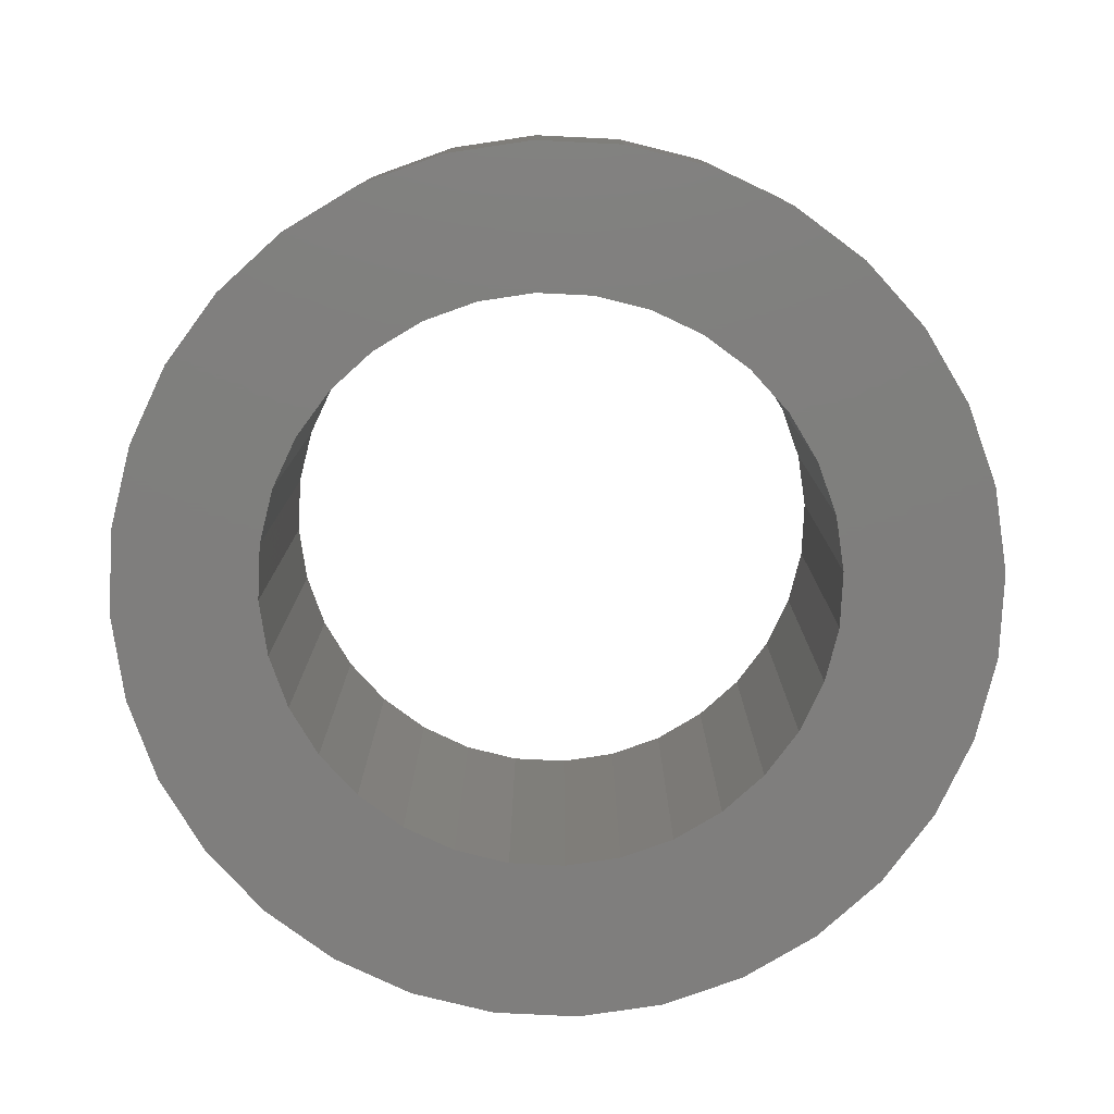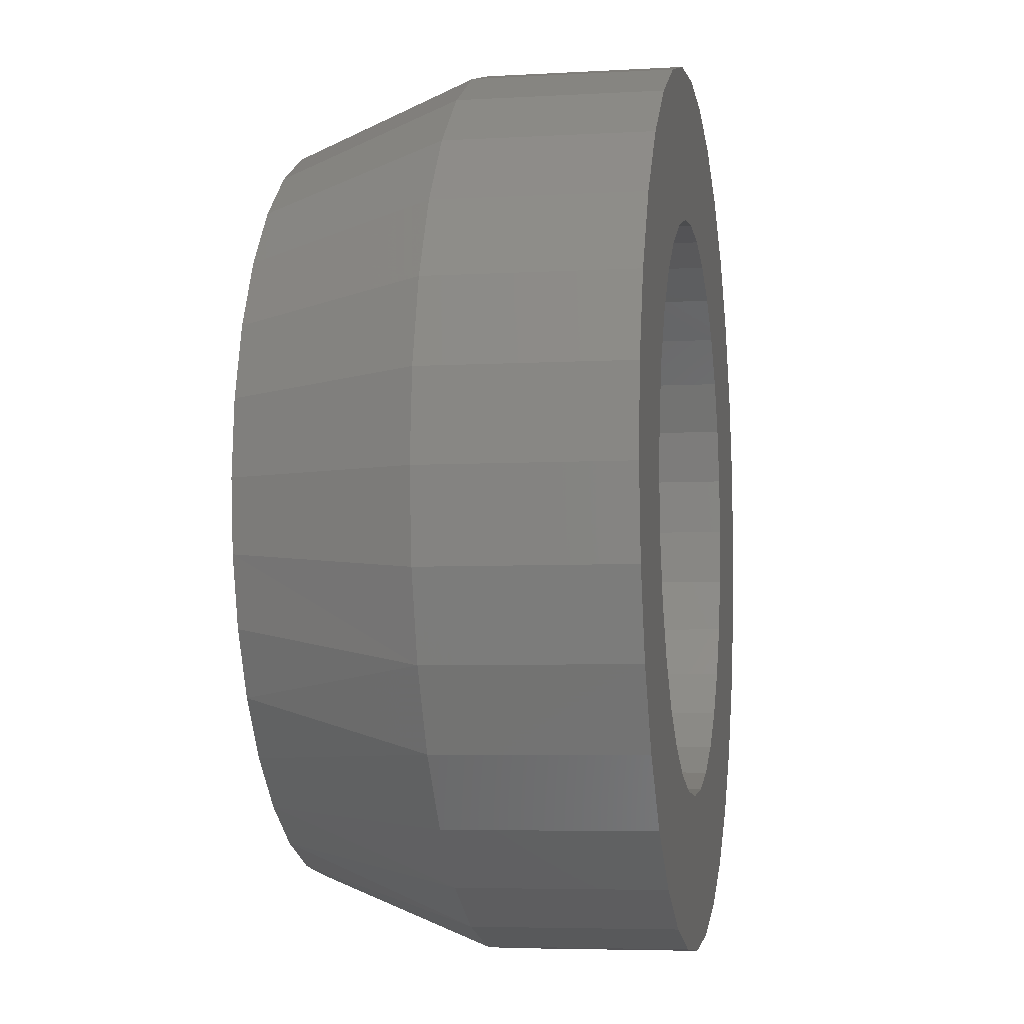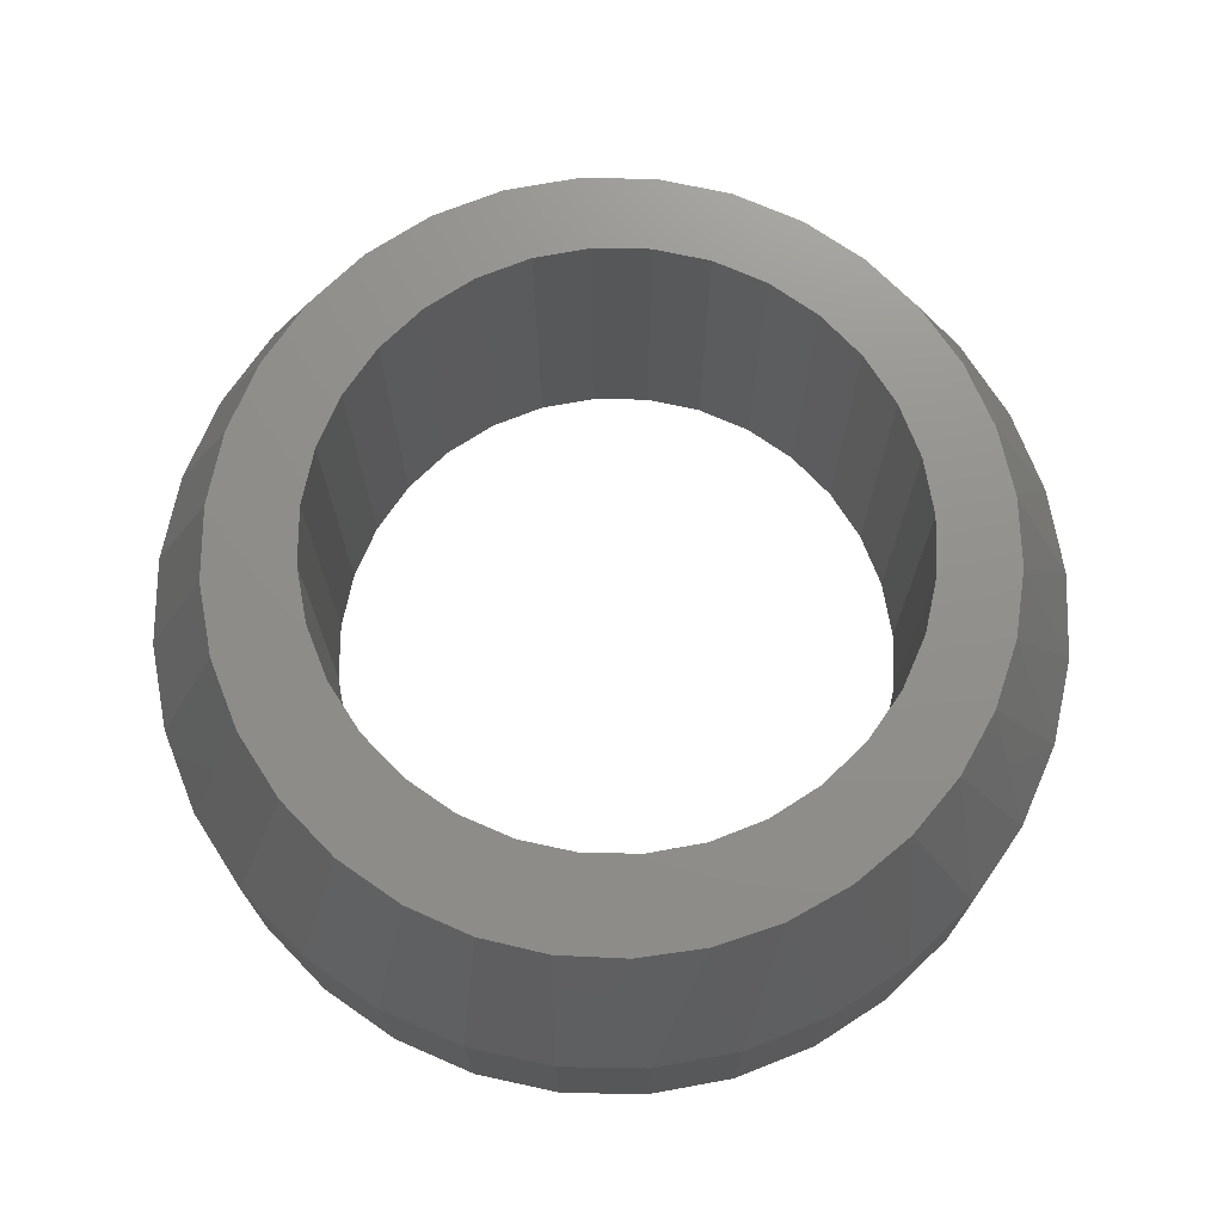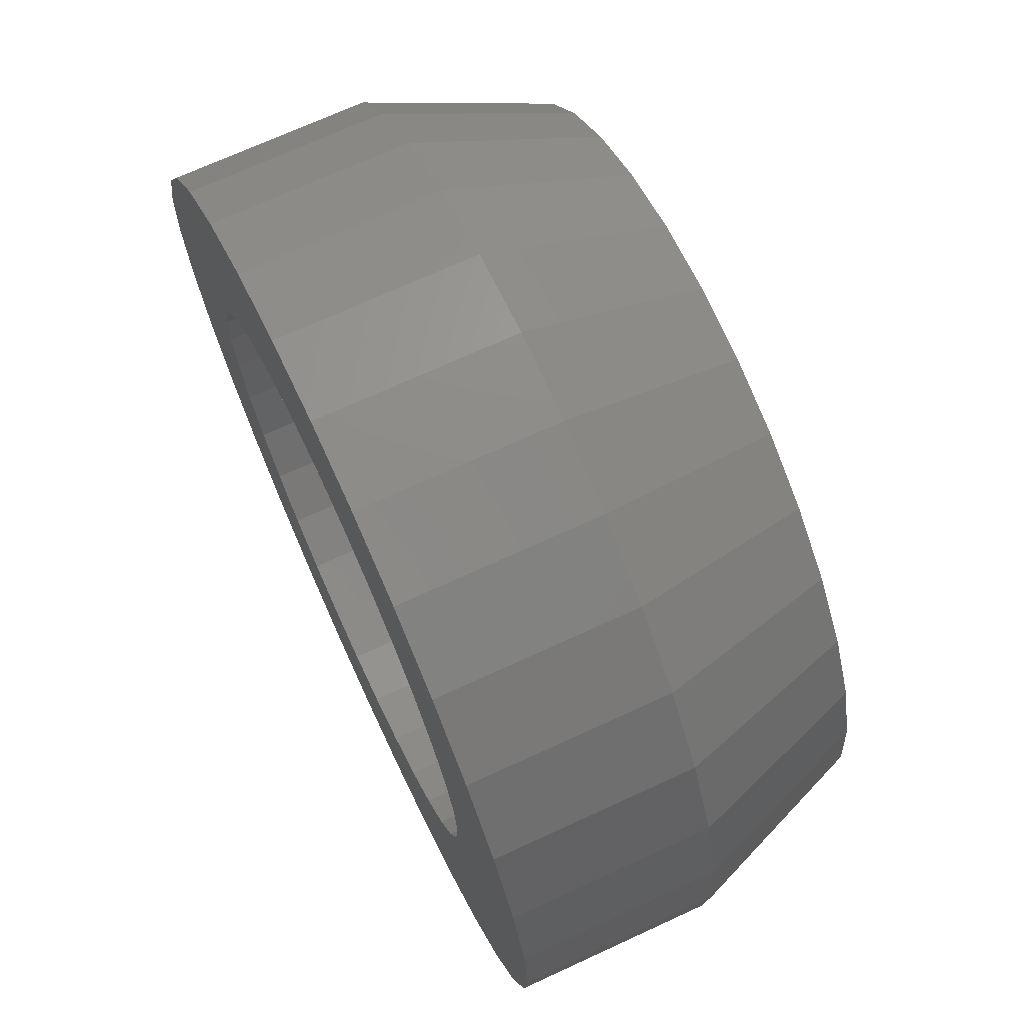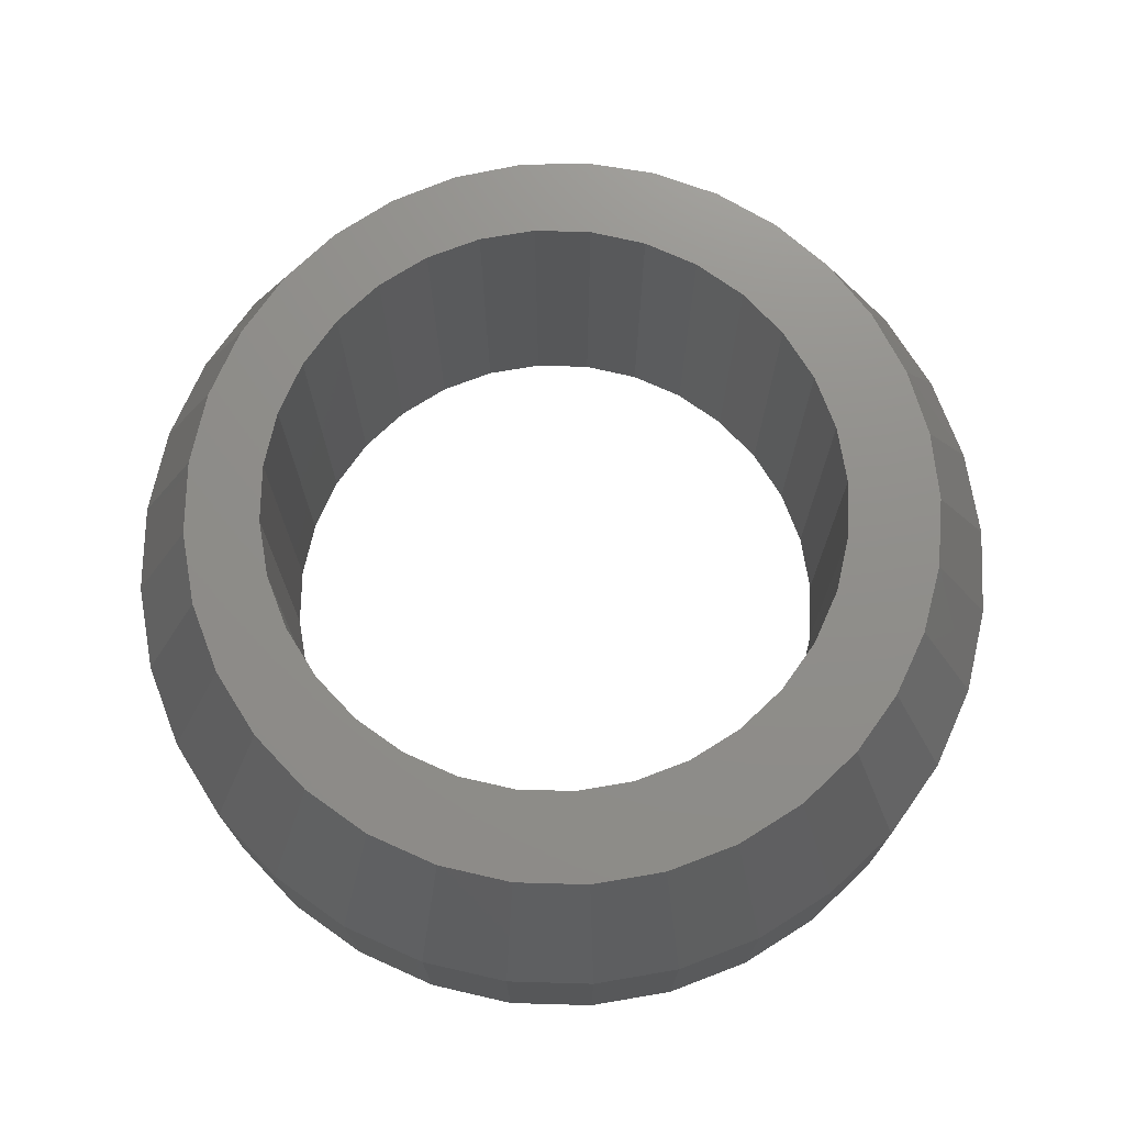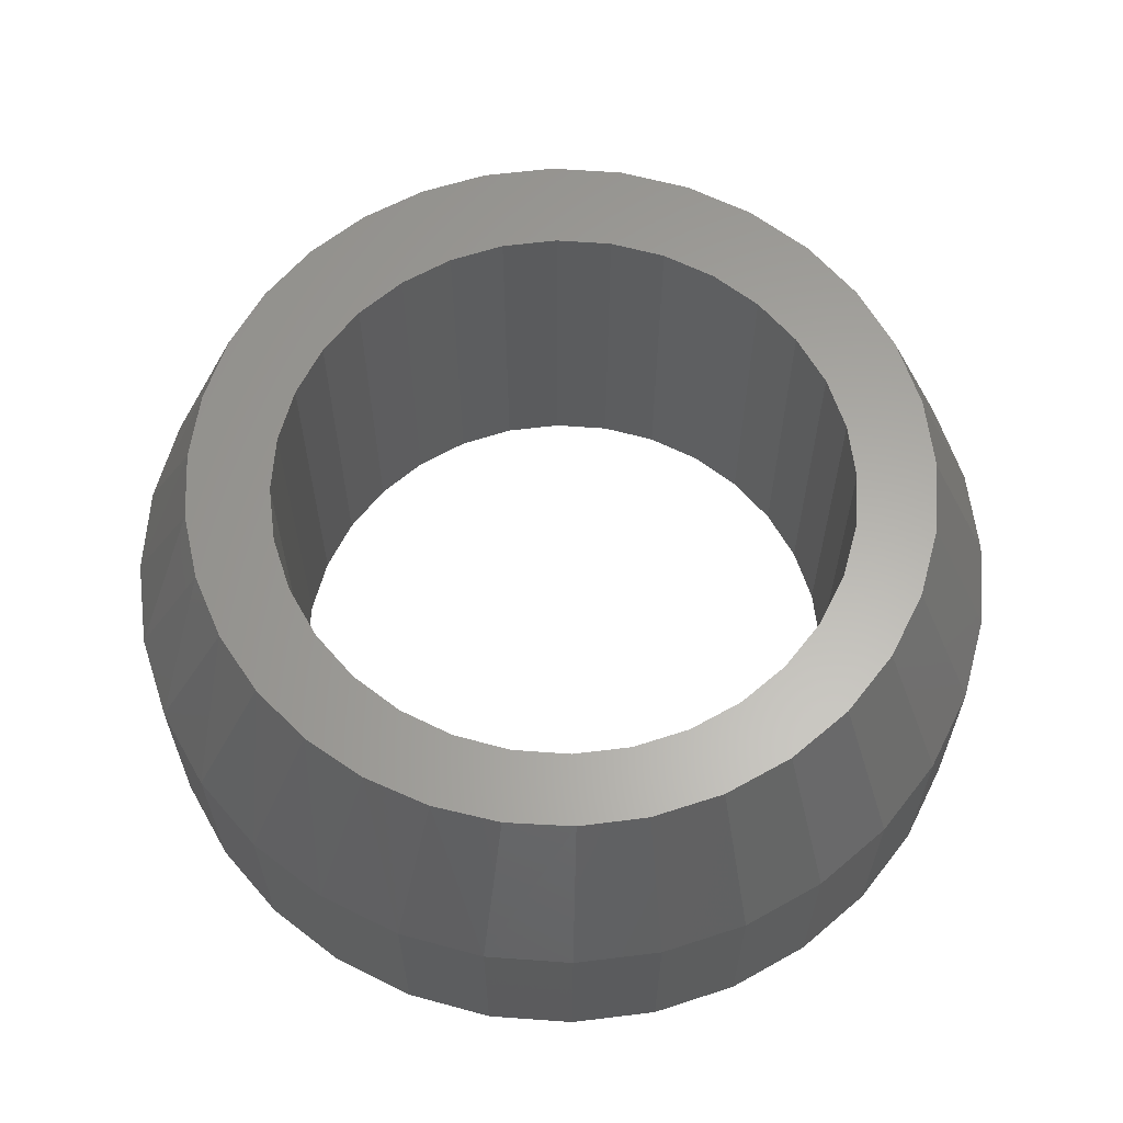
<metadata>
{"format":"stl","ext":"stl","renderer":"f3d","projection":"perspective","resolution":1024,"background":"white","views":[{"elev":-78.6,"azim":-53.4,"up":"+Y"},{"elev":-5.3,"azim":-79.8,"up":"+Z"},{"elev":72.7,"azim":119.1,"up":"+Y"},{"elev":70.1,"azim":65.2,"up":"+Z"},{"elev":73.4,"azim":41.0,"up":"+Y"},{"elev":62.5,"azim":-102.7,"up":"+Y"}]}
</metadata>
<code>
# stl→obj: 161 verts, 322 faces
v -0.04702 -0.1641 0.6792
v -0.1549 -0.1641 0.67
v -0.06886 -0.1641 0.6675
v -0.1226 -0.1641 0.5379
v -0.1838 -0.1641 0.5248
v -0.1154 -0.1641 0.5142
v -0.04702 -0.1641 0.4458
v -0.06886 -0.1641 0.4575
v -0.1549 -0.1641 0.455
v -0.1308 -0.1641 0.4257
v -0.02333 -0.1641 0.4386
v 0.09063 -0.1641 0.6518
v 0.1063 -0.1641 0.6327
v 0.1846 -0.1641 0.6365
v 0.1667 -0.1641 0.455
v 0.07149 -0.1641 0.4575
v 0.04965 -0.1641 0.4458
v 0.1427 -0.1641 0.4257
v 0.02596 -0.1641 0.4386
v 0.001316 -0.1641 0.6888
v 0.02596 -0.1641 0.6864
v 0.1427 -0.1641 0.6993
v 0.1134 -0.1641 0.7233
v 0.07994 -0.1641 0.7412
v 0.04366 -0.1641 0.7522
v 0.005921 -0.1641 0.7559
v -0.03181 -0.1641 0.7522
v -0.0681 -0.1641 0.7412
v -0.1015 -0.1641 0.7233
v -0.1308 -0.1641 0.6993
v -0.02333 -0.1641 0.6864
v 0.001316 -0.1641 0.4362
v -0.1015 -0.1641 0.4017
v -0.0681 -0.1641 0.3838
v -0.03181 -0.1641 0.3728
v 0.005921 -0.1641 0.3691
v 0.04366 -0.1641 0.3728
v 0.07994 -0.1641 0.3838
v 0.1134 -0.1641 0.4017
v -0.1875 -0.1641 0.5625
v -0.1226 -0.1641 0.5871
v -0.1838 -0.1641 0.6002
v -0.1154 -0.1641 0.6108
v -0.1728 -0.1641 0.6365
v -0.1037 -0.1641 0.6327
v -0.088 -0.1641 0.6518
v -0.125 -0.1641 0.5625
v -0.1037 -0.1641 0.4923
v -0.1728 -0.1641 0.4885
v -0.088 -0.1641 0.4732
v 0.07149 -0.1641 0.6675
v 0.1667 -0.1641 0.67
v 0.04965 -0.1641 0.6792
v 0.1956 -0.1641 0.6002
v 0.118 -0.1641 0.6108
v 0.1993 -0.1641 0.5625
v 0.1252 -0.1641 0.5871
v 0.1276 -0.1641 0.5625
v 0.1956 -0.1641 0.5248
v 0.1252 -0.1641 0.5379
v 0.118 -0.1641 0.5142
v 0.1846 -0.1641 0.4885
v 0.1063 -0.1641 0.4923
v 0.09063 -0.1641 0.4732
v 0.001316 -3.542e-18 0.4362
v 0.0503 -4.117e-18 0.4065
v 0.02088 -6.36e-18 0.401
v -0.009042 -8.021e-18 0.401
v 0.005922 2.874e-17 0.7247
v 0.03756 3.015e-17 0.7216
v 0.001316 2.451e-17 0.6888
v -0.02572 2.664e-17 0.7216
v -0.05614 2.393e-17 0.7123
v -0.1226 6.34e-18 0.5871
v -0.1531 5.421e-18 0.5941
v -0.1154 9.37e-18 0.6108
v -0.1139 -8.045e-18 0.4532
v -0.06886 -5.075e-18 0.4575
v -0.04702 -5.158e-18 0.4458
v -0.09181 -9.056e-18 0.4331
v -0.02333 -4.641e-18 0.4386
v -0.06636 -9.393e-18 0.4173
v -0.03846 -9.044e-18 0.4065
v 0.06798 3.082e-17 0.7123
v 0.09602 3.071e-17 0.6973
v 0.02596 2.56e-17 0.6864
v 0.04965 2.612e-17 0.6792
v 0.1037 1.794e-18 0.4331
v 0.04965 2.084e-19 0.4458
v 0.1258 5.26e-18 0.4532
v 0.02596 -1.905e-18 0.4386
v 0.07821 -1.367e-18 0.4173
v -0.08417 2.071e-17 0.6973
v -0.02333 2.287e-17 0.6864
v -0.04702 2.075e-17 0.6792
v -0.1087 1.71e-17 0.6772
v -0.06886 1.825e-17 0.6675
v -0.088 1.544e-17 0.6518
v -0.1289 1.325e-17 0.6526
v -0.1037 1.244e-17 0.6327
v -0.1439 9.31e-18 0.6246
v -0.088 -4.393e-18 0.4732
v -0.132 -6.395e-18 0.4771
v -0.1037 -3.14e-18 0.4923
v -0.1453 -4.161e-18 0.5039
v -0.1154 -1.364e-18 0.5142
v -0.1535 -1.42e-18 0.5327
v -0.1226 8.683e-19 0.5379
v -0.1562 1.735e-18 0.5625
v -0.125 -7.012e-18 0.5625
v 0.1252 2.009e-17 0.5871
v 0.118 2.233e-17 0.6108
v 0.165 2.308e-17 0.5941
v 0.1063 2.41e-17 0.6327
v 0.1557 2.594e-17 0.6246
v 0.09063 2.536e-17 0.6518
v 0.1408 2.822e-17 0.6526
v 0.07149 2.604e-17 0.6675
v 0.1206 2.983e-17 0.6772
v 0.09063 5.523e-18 0.4732
v 0.1063 8.52e-18 0.4923
v 0.1438 8.913e-18 0.4771
v 0.118 1.159e-17 0.5142
v 0.1571 1.263e-17 0.5039
v 0.1252 1.462e-17 0.5379
v 0.1653 1.628e-17 0.5327
v 0.1276 7.012e-18 0.5625
v 0.1681 1.974e-17 0.5625
v 0.07149 2.717e-18 0.4575
v 0.1993 -0.07812 0.5625
v 0.1956 -0.07812 0.5248
v 0.1846 -0.07812 0.4885
v 0.1667 -0.07812 0.455
v 0.1427 -0.07812 0.4257
v 0.1134 -0.07812 0.4017
v 0.07994 -0.07812 0.3838
v 0.04366 -0.07812 0.3728
v 0.005921 -0.07812 0.3691
v -0.03181 -0.07812 0.3728
v -0.0681 -0.07812 0.3838
v -0.1015 -0.07812 0.4017
v -0.1308 -0.07812 0.4257
v -0.1549 -0.07812 0.455
v -0.1728 -0.07812 0.4885
v -0.1838 -0.07812 0.5248
v -0.1875 -0.07812 0.5625
v -0.1838 -0.07812 0.6002
v -0.1728 -0.07812 0.6365
v -0.1549 -0.07812 0.67
v -0.1308 -0.07812 0.6993
v -0.1015 -0.07812 0.7233
v -0.0681 -0.07812 0.7412
v -0.03181 -0.07812 0.7522
v 0.005921 -0.07812 0.7559
v 0.04366 -0.07812 0.7522
v 0.07994 -0.07812 0.7412
v 0.1134 -0.07812 0.7233
v 0.1427 -0.07812 0.6993
v 0.1667 -0.07812 0.67
v 0.1846 -0.07812 0.6365
v 0.1956 -0.07812 0.6002
f 1 2 3
f 4 5 6
f 7 8 9
f 9 10 7
f 11 7 10
f 12 13 14
f 15 16 17
f 15 17 18
f 18 17 19
f 20 21 22
f 20 22 23
f 20 23 24
f 20 24 25
f 20 25 26
f 20 26 27
f 20 27 28
f 20 28 29
f 20 29 30
f 30 2 1
f 30 1 31
f 30 31 20
f 32 11 10
f 32 10 33
f 32 33 34
f 32 34 35
f 32 35 36
f 32 36 37
f 32 37 38
f 32 38 39
f 32 39 18
f 32 18 19
f 40 41 42
f 42 41 43
f 42 43 44
f 44 43 45
f 44 45 2
f 2 45 46
f 2 46 3
f 5 4 40
f 40 4 47
f 40 47 41
f 6 5 48
f 48 5 49
f 48 49 50
f 50 49 9
f 50 9 8
f 12 14 51
f 51 14 52
f 51 52 53
f 53 52 22
f 53 22 21
f 14 13 54
f 54 13 55
f 54 55 56
f 56 55 57
f 56 57 58
f 56 58 59
f 59 58 60
f 59 60 61
f 59 61 62
f 62 61 63
f 62 63 15
f 15 63 64
f 15 64 16
f 65 66 67
f 68 65 67
f 69 70 71
f 71 72 69
f 73 72 71
f 74 75 76
f 77 78 79
f 79 80 77
f 80 79 81
f 81 65 80
f 82 80 65
f 83 82 65
f 68 83 65
f 71 70 84
f 84 85 71
f 86 71 85
f 87 86 85
f 88 89 90
f 91 89 88
f 65 91 88
f 65 88 92
f 92 66 65
f 93 73 71
f 93 71 94
f 93 94 95
f 93 95 96
f 95 97 96
f 96 97 98
f 96 98 99
f 99 98 100
f 99 100 101
f 101 100 76
f 101 76 75
f 78 77 102
f 102 77 103
f 102 103 104
f 104 103 105
f 104 105 106
f 106 105 107
f 106 107 108
f 108 107 109
f 108 109 110
f 110 109 75
f 110 75 74
f 111 112 113
f 113 112 114
f 113 114 115
f 115 114 116
f 115 116 117
f 117 116 118
f 117 118 119
f 119 118 87
f 119 87 85
f 120 121 122
f 122 121 123
f 122 123 124
f 124 123 125
f 124 125 126
f 126 125 127
f 126 127 128
f 128 127 111
f 128 111 113
f 89 129 90
f 90 129 120
f 90 120 122
f 65 19 91
f 91 19 17
f 91 17 89
f 89 17 16
f 89 16 129
f 129 16 64
f 129 64 120
f 120 64 63
f 120 63 121
f 121 63 61
f 121 61 123
f 123 61 60
f 123 60 125
f 125 60 58
f 125 58 127
f 19 65 32
f 32 65 81
f 32 81 11
f 11 81 79
f 11 79 7
f 7 79 78
f 7 78 8
f 8 78 102
f 8 102 50
f 50 102 104
f 50 104 48
f 48 104 106
f 48 106 6
f 6 106 108
f 6 108 4
f 4 108 110
f 4 110 47
f 71 31 94
f 94 31 1
f 94 1 95
f 95 1 3
f 95 3 97
f 97 3 46
f 97 46 98
f 98 46 45
f 98 45 100
f 100 45 43
f 100 43 76
f 76 43 41
f 76 41 74
f 74 41 47
f 74 47 110
f 31 71 20
f 20 71 86
f 20 86 21
f 21 86 87
f 21 87 53
f 53 87 118
f 53 118 51
f 51 118 116
f 51 116 12
f 12 116 114
f 12 114 13
f 13 114 112
f 13 112 55
f 55 112 111
f 55 111 57
f 57 111 127
f 57 127 58
f 130 56 131
f 131 56 59
f 131 59 132
f 132 59 62
f 132 62 133
f 133 62 15
f 133 15 134
f 134 15 18
f 134 18 135
f 135 18 39
f 135 39 136
f 136 39 38
f 136 38 137
f 137 38 37
f 137 37 138
f 138 37 36
f 138 36 139
f 139 36 35
f 139 35 140
f 140 35 34
f 140 34 141
f 141 34 33
f 141 33 142
f 142 33 10
f 142 10 143
f 143 10 9
f 143 9 144
f 144 9 49
f 144 49 145
f 145 49 5
f 145 5 146
f 146 5 40
f 146 40 147
f 147 40 42
f 147 42 148
f 148 42 44
f 148 44 149
f 149 44 2
f 149 2 150
f 150 2 30
f 150 30 151
f 151 30 29
f 151 29 152
f 152 29 28
f 152 28 153
f 153 28 27
f 153 27 154
f 154 27 26
f 154 26 155
f 155 26 25
f 155 25 156
f 156 25 24
f 156 24 157
f 157 24 23
f 157 23 158
f 158 23 22
f 158 22 159
f 159 22 52
f 159 52 160
f 160 52 14
f 160 14 161
f 161 14 54
f 161 54 130
f 130 54 56
f 109 146 75
f 75 146 147
f 75 147 101
f 101 147 148
f 101 148 99
f 99 148 149
f 99 149 96
f 96 149 150
f 96 150 93
f 93 150 151
f 93 151 73
f 73 151 152
f 73 152 72
f 72 152 153
f 72 153 69
f 69 153 154
f 69 154 70
f 70 154 155
f 70 155 84
f 84 155 156
f 84 156 85
f 85 156 157
f 85 157 119
f 119 157 158
f 119 158 117
f 117 158 159
f 117 159 115
f 115 159 160
f 115 160 113
f 113 160 161
f 113 161 128
f 128 161 130
f 103 143 144
f 77 142 143
f 77 143 103
f 80 141 142
f 80 142 77
f 82 140 141
f 82 141 80
f 83 139 140
f 83 140 82
f 68 138 139
f 68 139 83
f 137 67 66
f 137 138 67
f 67 138 68
f 136 66 92
f 136 137 66
f 135 92 88
f 135 136 92
f 88 90 134
f 134 135 88
f 90 122 133
f 133 134 90
f 132 133 122
f 146 109 145
f 145 109 107
f 145 107 144
f 144 107 105
f 144 105 103
f 128 130 126
f 126 130 131
f 126 131 124
f 124 131 132
f 124 132 122

</code>
